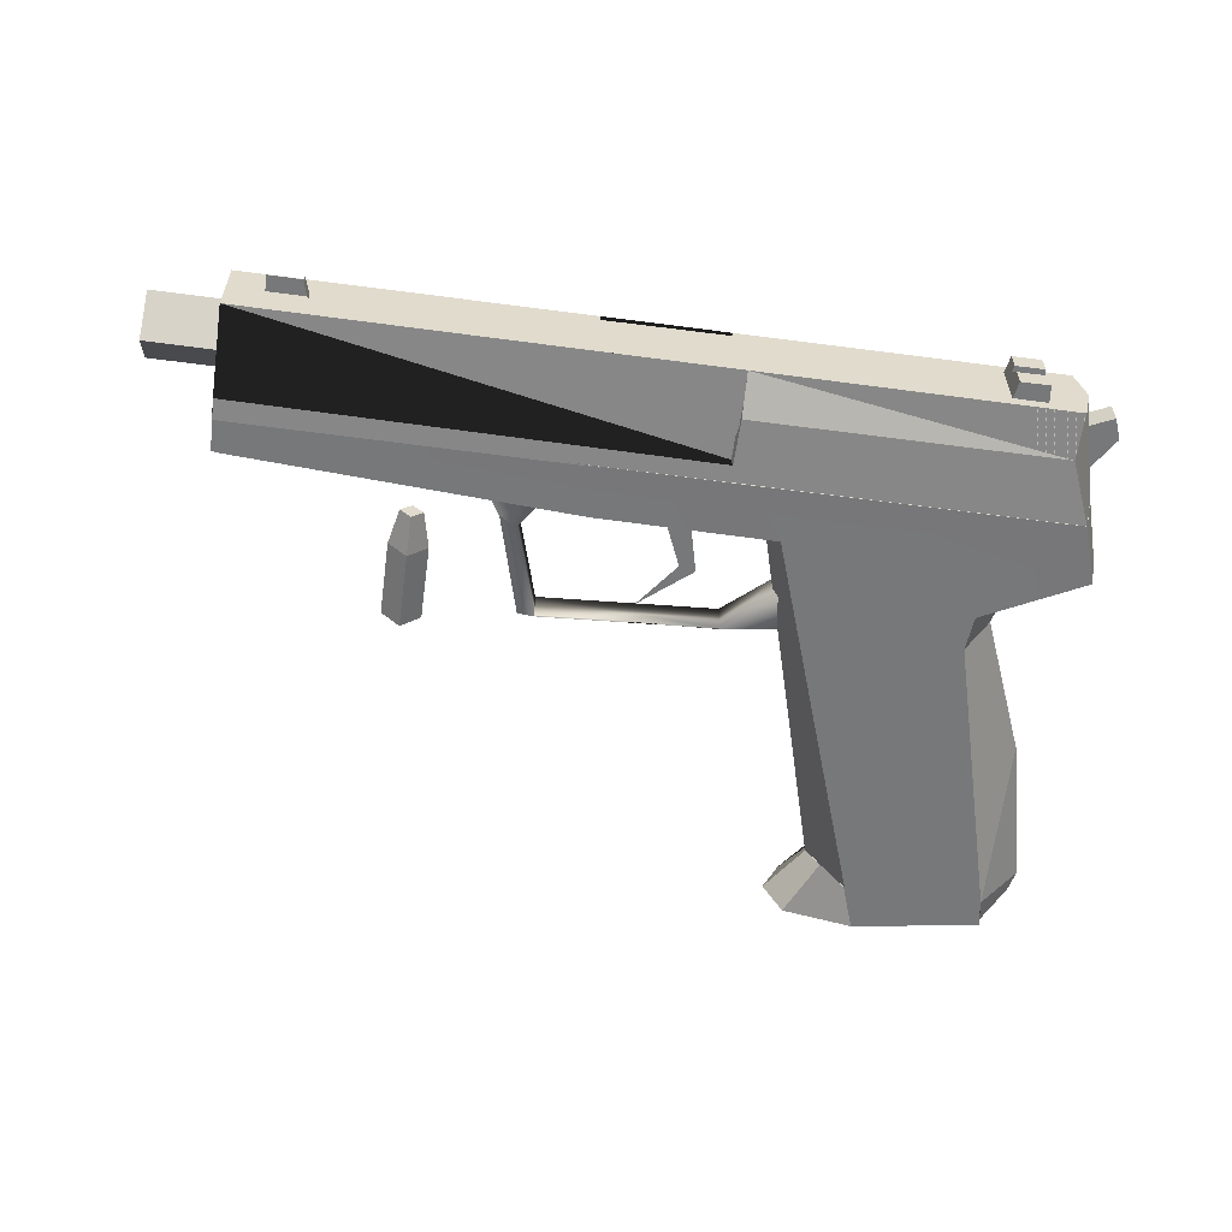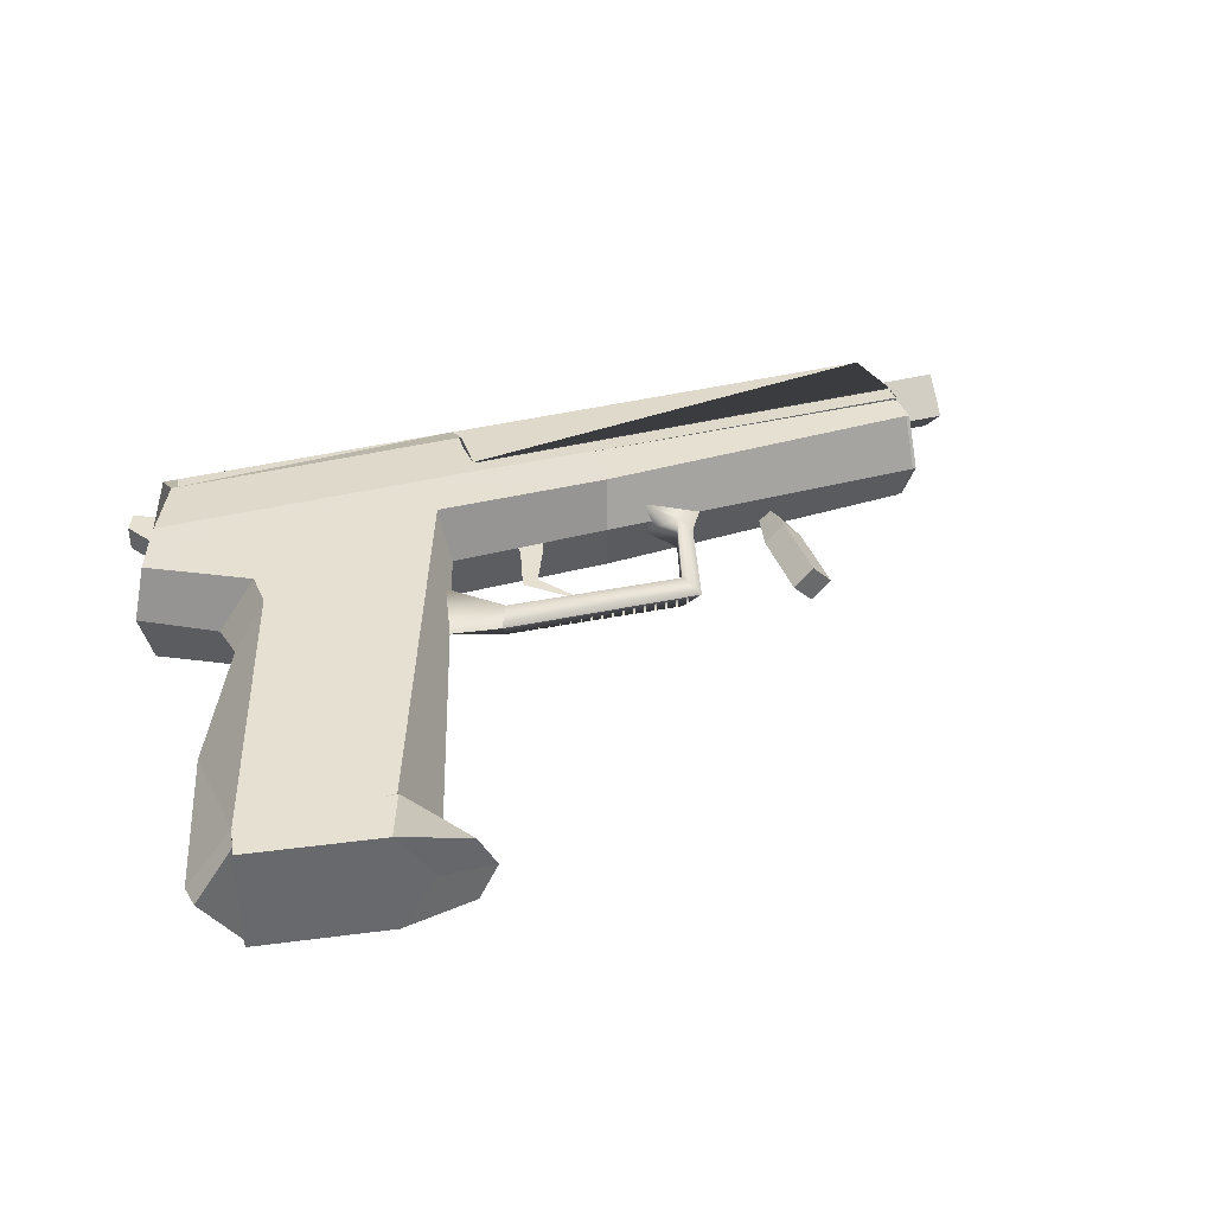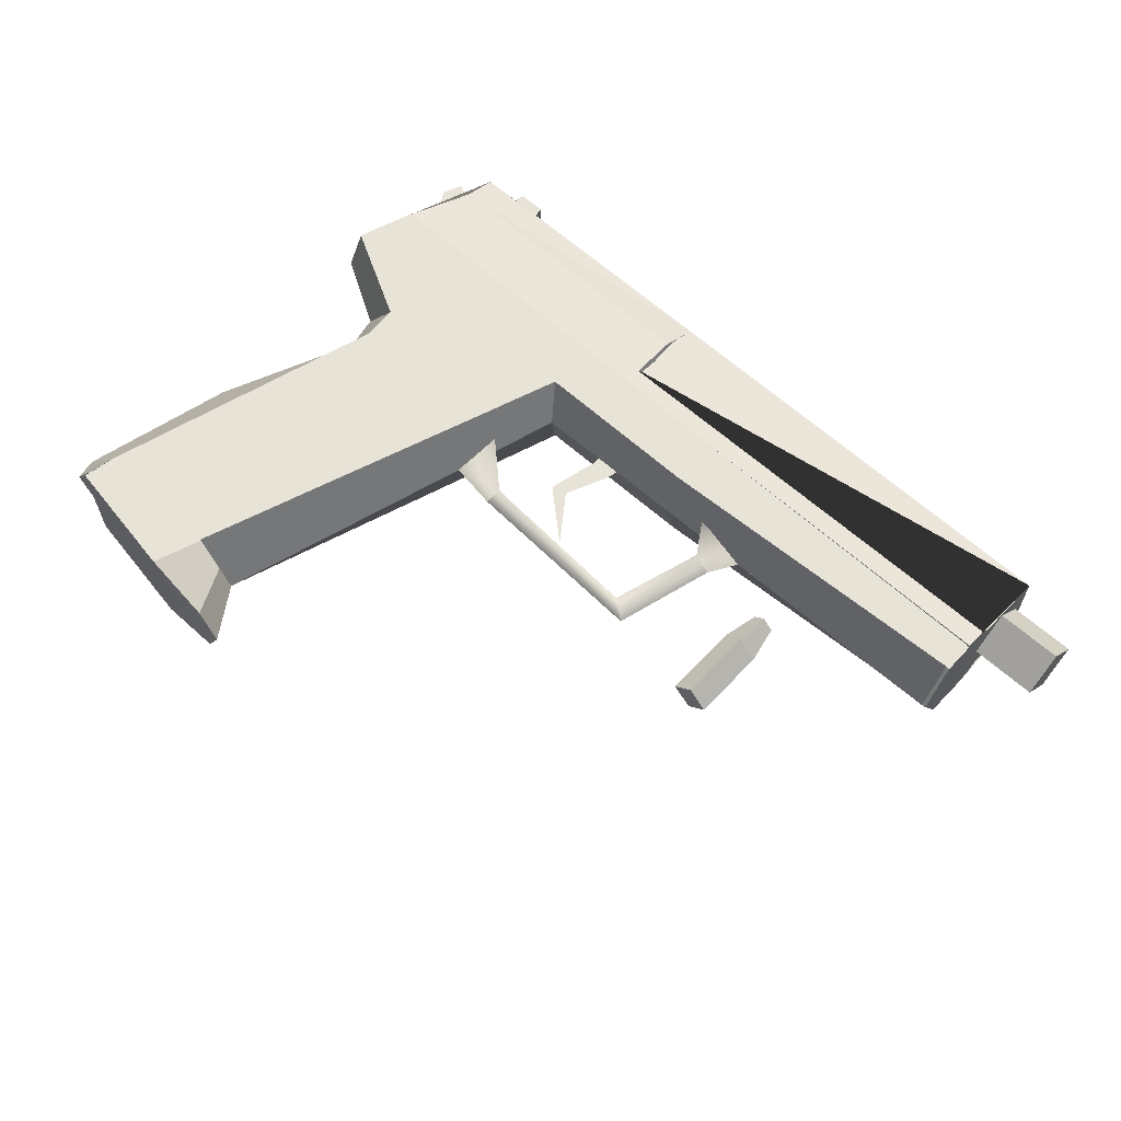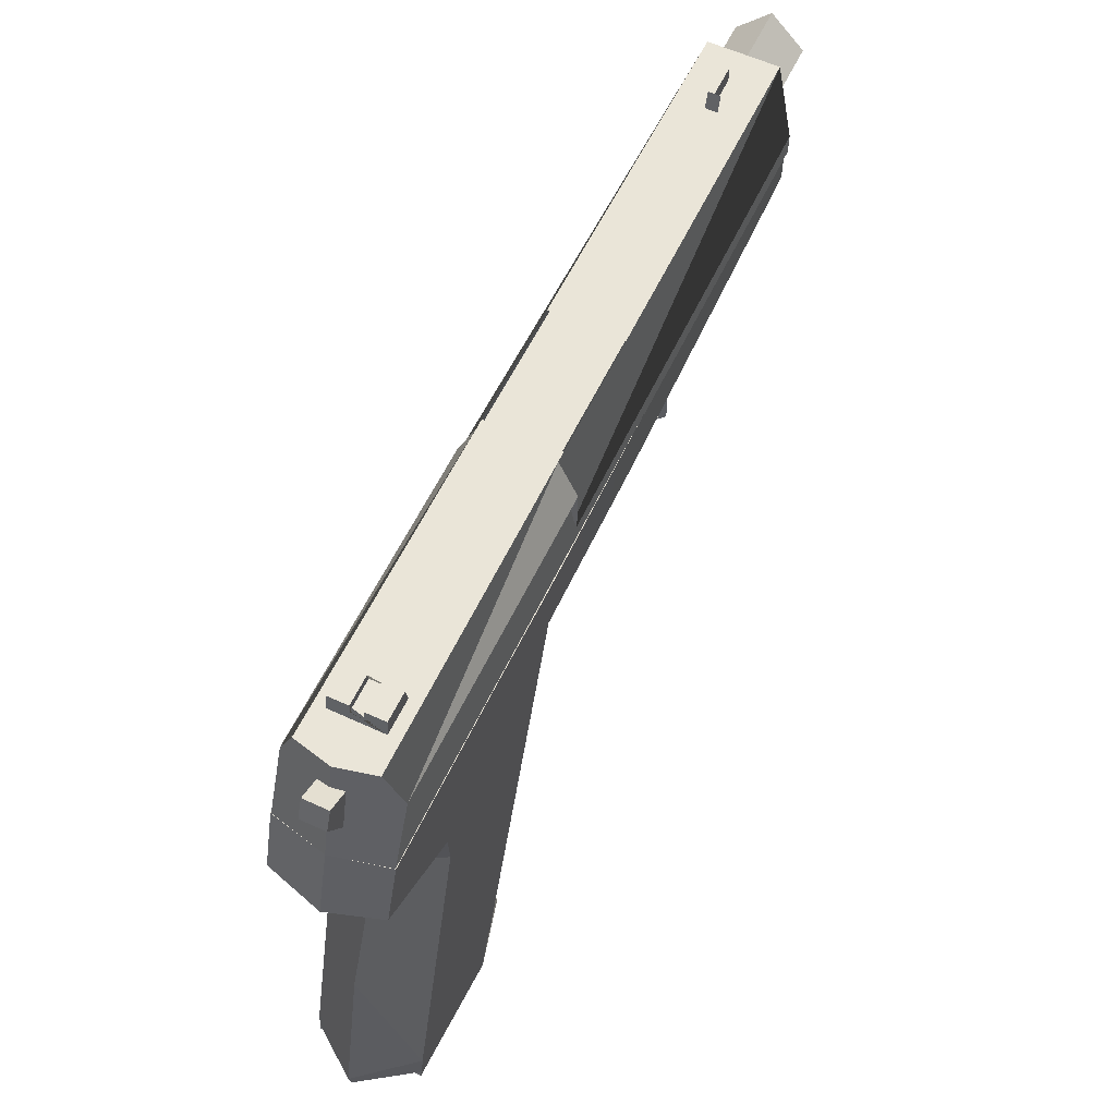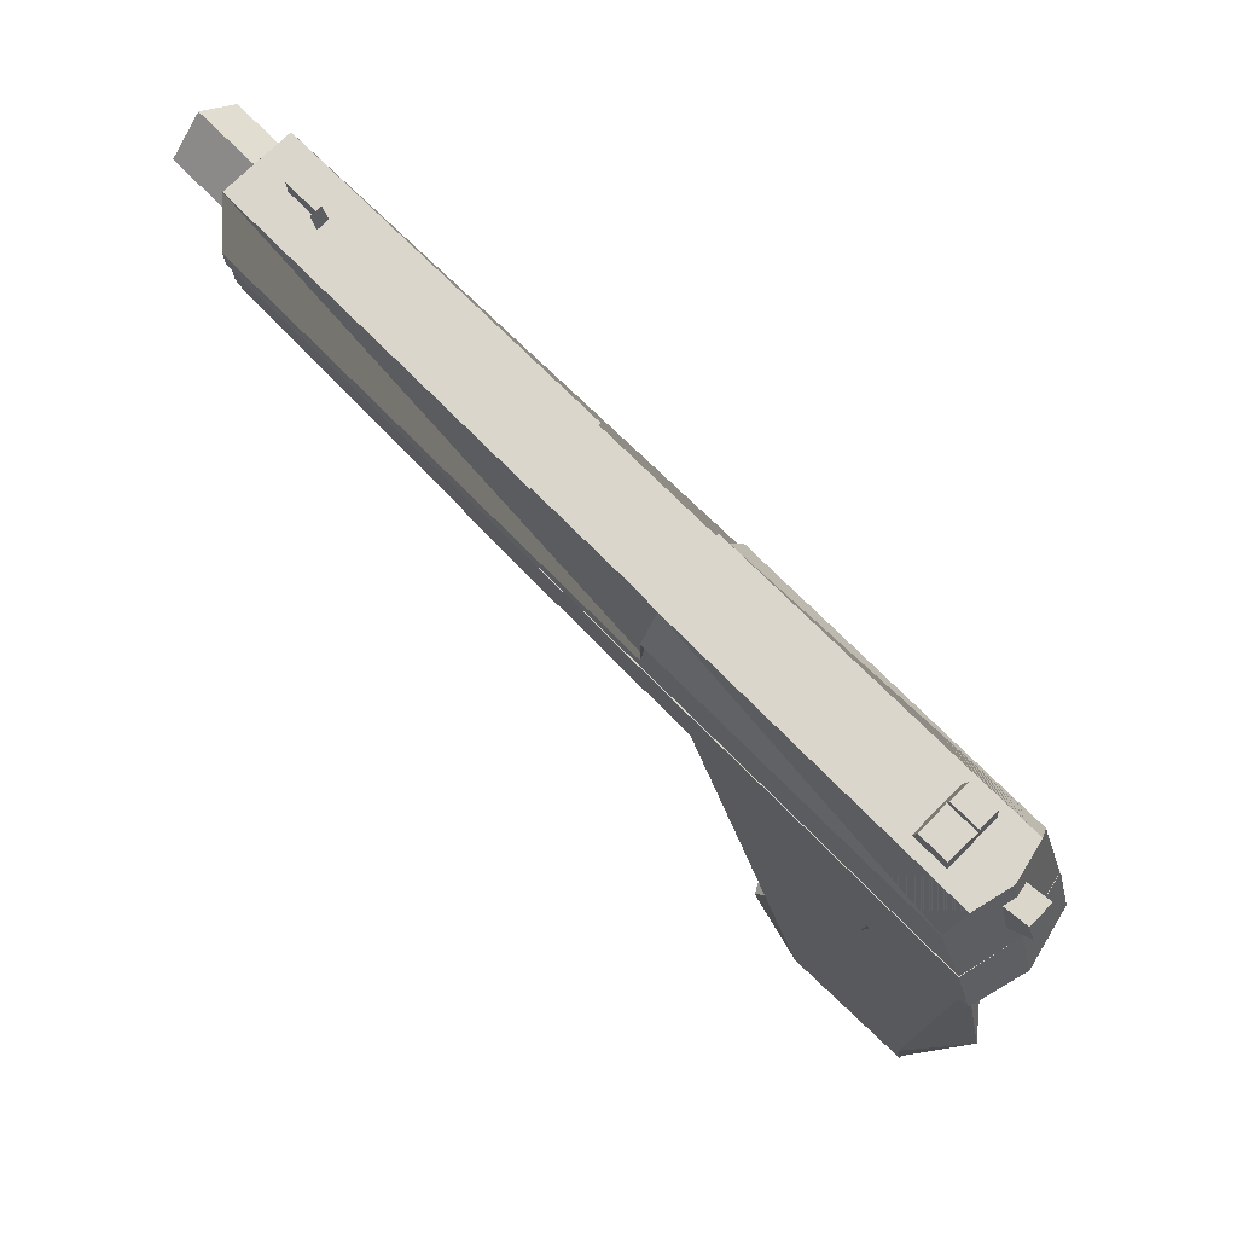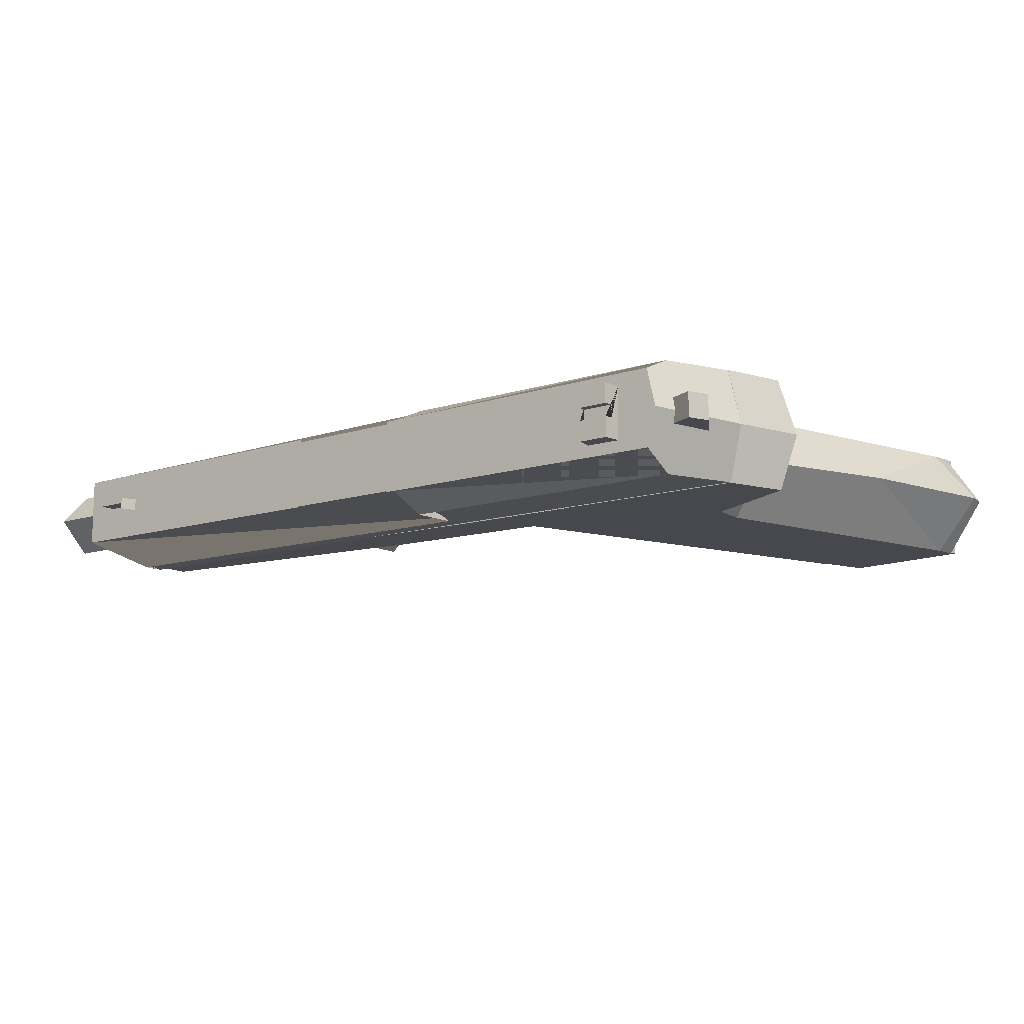
<metadata>
{"format":"obj","ext":"obj","renderer":"f3d","projection":"perspective","resolution":1024,"background":"white","views":[{"elev":-57.4,"azim":172.1,"up":"+Z"},{"elev":37.7,"azim":-18.0,"up":"+Z"},{"elev":61.7,"azim":42.9,"up":"+Z"},{"elev":59.3,"azim":-64.6,"up":"+Y"},{"elev":73.9,"azim":-134.9,"up":"+Y"},{"elev":-11.8,"azim":-142.3,"up":"+Z"}]}
</metadata>
<code>
o USPBody
v -1.003 0.4642 0.1265
v -0.8123 1.241 0.1265
v 0.8359 1.418 0.117
v 0.8359 1.498 0.1167
v -1.021 0.8284 0
v -0.9008 1.241 0
v 0.8359 1.356 0
v -0.3613 1.372 0.1265
v -0.2845 1.498 0.1265
v -0.2845 1.498 0
v -0.3399 1.337 0
v -0.5522 1.498 0.1265
v -0.5909 0.4649 0
v -0.6763 0.4642 0.1265
v -0.5522 1.498 0
v -1.041 1.36 0.1265
v -1.108 0.4642 0
v 0.07658 1.498 0
v -1.073 1.339 0
v 0.04837 1.374 0.1232
v -1.024 1.498 0
v -0.9949 1.498 0.1277
v -0.6812 0.4642 0
v -0.8063 1.158 0.1265
v -0.8823 1.159 0
v 0.07658 1.498 0.1233
v 0.03905 1.343 0
v -0.2814 1.084 0.04093
v 0.1299 1.06 0.04093
v -0.3 1.057 0
v 0.1673 1.037 0
v 0.1944 1.28 0.04093
v 0.2332 1.28 0
v 0.1411 1.362 0.04093
v 0.2736 1.347 0
v -0.4005 1.191 0.04093
v -0.4176 1.075 0
v -1.003 0.4642 0
v -1.108 0.4642 0
v -1.011 0.413 0.1265
v -1.098 0.413 0
v -1.011 0.413 0
v 0.08772 1.633 0.07807
v 1.003 1.633 0.07807
v 0.08772 1.556 0
v 0.08772 1.711 0
v 1.003 1.556 0
v 1.003 1.711 0
v -0.245 1.5 0.09343
v -0.2084 1.735 0.08059
v 0.0879 1.5 0.09054
v 0.0879 1.733 0.08039
v -0.2264 1.585 0.08417
v -1.003 0.4642 -0.1265
v -0.8123 1.241 -0.1265
v 0.8359 1.418 -0.117
v 0.8359 1.498 -0.1167
v -0.3613 1.372 -0.1265
v -0.2845 1.498 -0.1265
v -0.5522 1.498 -0.1265
v -0.6763 0.4642 -0.1265
v -1.041 1.36 -0.1265
v 0.04837 1.374 -0.1232
v -0.9949 1.498 -0.1277
v -0.8063 1.158 -0.1265
v 0.07658 1.498 -0.1233
v -0.2814 1.084 -0.04093
v 0.1299 1.06 -0.04093
v 0.1944 1.28 -0.04093
v 0.1411 1.362 -0.04093
v -0.4005 1.191 -0.04093
v -1.011 0.413 -0.1265
v 0.08772 1.633 -0.07807
v 1.003 1.633 -0.07807
v -0.245 1.5 -0.09343
v -0.2084 1.735 -0.08129
v 0.0879 1.5 -0.09054
v 0.0879 1.733 -0.08039
v -0.2264 1.585 -0.08417
f 14 8 24 1
f 27 7 3 20
f 19 6 2 16
f 1 24 25 5
f 18 10 9 26
f 13 11 8 14
f 20 26 9 8
f 23 13 14
f 10 15 12 9
f 2 24 8
f 5 17 1
f 21 19 16 22
f 22 16 2 8 9
f 25 24 2 6
f 15 21 22 12
f 3 4 26 20
f 11 27 20 8
f 28 30 31 29
f 31 33 32 29
f 33 35 34 32
f 28 36 37 30
f 17 1 39
f 39 41 40 1
f 40 1 38 42
f 40 41 42
f 45 47 44 43
f 48 46 43 44
f 51 52 50 53 49
f 52 51 77 78
f 61 54 65 58
f 27 63 56 7
f 19 62 55 6
f 54 5 25 65
f 18 66 59 10
f 13 61 58 11
f 63 58 59 66
f 23 61 13
f 10 59 60 15
f 55 58 65
f 5 54 17
f 21 64 62 19
f 64 59 58 55 62
f 25 6 55 65
f 15 60 64 21
f 56 63 66 57
f 11 58 63 27
f 67 68 31 30
f 31 68 69 33
f 33 69 70 35
f 67 30 37 71
f 17 39 54
f 39 54 72 41
f 72 42 38 54
f 72 42 41
f 45 73 74 47
f 48 74 73 46
f 77 75 79 76 78
f 53 49 75 79
f 53 50 76 79
f 52 78 76 50
f 44 47 74 48
f 32 34 70 69
f 29 32 69 68
f 67 28 29 31 68
f 36 28 67 71
o USPSlide
v -0.9949 1.495 0.1267
v -0.9294 1.648 0.1267
v -0.2116 1.573 0.08976
v 0.8441 1.545 0.1214
v 0.8441 1.495 0.1214
v 0.8441 1.573 0.08984
v -0.9388 1.74 0.08703
v 0.8441 1.74 0.08162
v -1.025 1.495 -0
v -0.9594 1.74 -0
v 0.8441 1.495 -0
v 0.8441 1.74 -0
v -0.2307 1.539 0.1246
v -0.2307 1.648 0.1265
v -0.2301 1.74 0.08488
v 0.07486 1.74 0.08395
v -0.2054 1.74 -0
v -0.2055 1.74 0.08479
v 0.8449 1.357 -0
v 0.8445 1.419 0.1141
v 0.8445 1.495 0.1144
v 0.8312 1.357 -0
v 0.8307 1.418 0.1141
v 0.8307 1.495 0.1144
v 0.8445 1.495 0.1144
v 0.8445 1.419 0.1141
v 0.8449 1.357 -0
v 0.6751 1.74 -0
v 0.7642 1.74 -0
v 0.6866 1.777 -0
v 0.7634 1.777 -0
v 0.675 1.74 0.01419
v 0.6866 1.777 0.01419
v 0.675 1.74 -0.01333
v 0.6866 1.777 -0.01333
v -0.9949 1.495 -0.1267
v -0.9294 1.648 -0.1267
v -0.2116 1.573 -0.08976
v 0.8441 1.545 -0.1214
v 0.8441 1.495 -0.1214
v 0.8441 1.573 -0.08984
v -0.9388 1.74 -0.08703
v 0.8441 1.74 -0.08162
v -0.2307 1.539 -0.1246
v -0.2307 1.648 -0.1265
v -0.2301 1.74 -0.08488
v 0.07486 1.74 -0.08396
v -0.2055 1.74 -0.08479
v 0.8445 1.419 -0.1141
v 0.8445 1.495 -0.1144
v 0.8307 1.418 -0.1141
v 0.8307 1.495 -0.1144
v 0.8445 1.495 -0.1144
v 0.8445 1.419 -0.1141
v 0.675 1.74 -0.0142
v 0.6866 1.777 -0.0142
v 0.675 1.74 0.01333
v 0.6866 1.777 0.01333
v -0.8643 1.738 0.06001
v -0.8591 1.779 0.06001
v -0.8643 1.738 -0.05997
v -0.8591 1.779 -0.05997
v -0.8591 1.779 0.01485
v -0.8591 1.779 -0.01415
v -0.8615 1.76 0.01464
v -0.8615 1.76 -0.01395
v -0.7848 1.738 0.06001
v -0.7927 1.779 0.05988
v -0.7855 1.738 -0.05997
v -0.7927 1.779 -0.0601
v -0.7929 1.779 0.01459
v -0.7929 1.779 -0.01442
v -0.7896 1.76 0.01438
v -0.7896 1.76 -0.01421
v -0.2051 1.66 0.08722
v 0.07523 1.66 0.08725
v -0.9949 1.495 0.1267
v -0.9294 1.648 0.1267
v -0.2116 1.573 0.08976
v 0.8441 1.545 0.1214
v 0.8441 1.495 0.1214
v 0.8441 1.573 0.08984
v -0.9388 1.74 0.08703
v 0.8441 1.74 0.08162
v -0.2307 1.539 0.1246
v -0.2301 1.74 0.08488
v 0.07486 1.74 0.08395
v -0.2055 1.74 0.08479
v -0.9949 1.495 -0.1267
v -0.9294 1.648 -0.1267
v -0.2116 1.573 -0.08976
v 0.8441 1.545 -0.1214
v 0.8441 1.495 -0.1214
v 0.8441 1.573 -0.08984
v -0.9388 1.74 -0.08703
v 0.8441 1.74 -0.08162
v -0.2307 1.539 -0.1246
v -0.2301 1.74 -0.08488
v 0.07486 1.74 -0.08396
v -0.2055 1.74 -0.08479
v -0.2051 1.66 0.08722
v 0.07523 1.66 0.08725
v -0.2116 1.573 0.08976
v 0.8441 1.545 0.1214
v 0.8441 1.573 0.08984
v -0.2307 1.539 0.1246
v -0.2116 1.573 -0.08976
v 0.8441 1.545 -0.1214
v 0.8441 1.573 -0.08984
v -0.2307 1.539 -0.1246
v 0.6751 1.74 -0
v 0.7642 1.74 -0
v 0.6866 1.777 -0
v 0.7634 1.777 -0
f 90 91 87 85 83 84
f 94 82 92 93
f 88 90 84 80
f 82 92 83 85
f 80 81 86 89 88
f 81 93 94 86
f 87 95 155 154 97 94 86 81 80 84 83 92 82 85
f 97 96 89 86 94
f 99 100 103 102
f 98 99 102 101
f 90 104 105 106
f 100 104 90
f 90 106 98
f 107 108 110 109
f 111 112 114 113
f 90 119 118 120 122 91
f 125 124 123 117
f 88 115 119 90
f 117 120 118 123
f 115 88 89 121 116
f 116 121 125 124
f 122 120 117 123 118 119 115 116 121 125 127 126
f 127 125 121 89 96
f 128 130 131 129
f 98 101 130 128
f 90 106 133 132
f 129 90 132
f 134 136 137 135
f 91 122 126 95 87
f 138 139 142 144 145 143 141 140
f 139 138 146 147
f 140 141 149 148
f 143 145 153 151
f 144 142 150 152
f 142 139 147 150
f 141 143 151 149
f 145 144 152 153
f 146 148 149 151 153 152 150 147
f 163 161 158 164 159 160 156 157 162 165 167 180 181 166
f 175 178 179 177 174 169 168 172 171 176 170 173
f 182 184 183 185
f 186 189 187 188
f 190 192 193 191
o 9MM
v 0.4223 0.9966 0.04528
v 0.4223 1.178 0.04528
v 0.377 0.9966 0
v 0.377 1.178 0
v 0.4676 0.9966 0
v 0.4676 1.178 0
v 0.4223 1.266 0.02512
v 0.3959 1.266 0
v 0.4487 1.266 0
v 0.4223 0.9966 -0.04528
v 0.4223 1.178 -0.04528
v 0.4223 1.266 -0.02512
f 198 199 195 194
f 194 196 203 198
f 194 195 197 196
f 195 199 202 200
f 197 195 200 201
f 198 203 204 199
f 203 196 197 204
f 204 205 202 199
f 197 201 205 204
f 201 200 202 205
o USPTrigger&Hammer
v -0.1804 1.32 0
v -0.1267 1.313 0
v -0.1816 1.447 0
v -0.09641 1.447 0
v -0.21 1.199 0
v -0.1718 1.208 0
v -0.08826 1.095 0
v -0.9141 1.455 0.02892
v -1.041 1.66 0.02892
v -0.9141 1.455 -0.02805
v -1.041 1.66 -0.02805
v -0.9434 1.672 0.02892
v -1.021 1.708 0.02892
v -0.9434 1.672 -0.02805
v -1.021 1.708 -0.02805
v -0.1804 1.32 0
v -0.1267 1.313 0
v -0.1816 1.447 0
v -0.09641 1.447 0
v -0.21 1.199 0
v -0.1718 1.208 0
v -0.08826 1.095 0
f 206 207 209 208
f 207 206 210 211
f 211 210 212
f 213 214 216 215
f 215 216 220 219
f 219 220 218 217
f 217 218 214 213
f 215 219 217 213
f 220 216 214 218
f 221 223 224 222
f 222 226 225 221
f 226 227 225
o USPMag
v -1.003 0.4643 0.09664
v -0.7017 1.505 0.09664
v -0.7012 0.4642 0.09664
v -0.4232 1.559 0.09664
v -1.003 0.4644 -0
v -0.7017 1.459 -0
v -0.6171 0.4646 -0
v -0.3391 1.526 -0
v -0.5092 0.3402 -0
v -0.6739 0.4645 0.1249
v -0.714 0.349 0.1249
v -0.5916 0.463 -0
v -0.5525 0.3402 0.08271
v -1.002 0.4645 0.1249
v -1.015 0.3946 0.1249
v -0.6239 0.4635 0.04842
v -0.591 0.4645 -0
v -0.6311 0.3446 -0
v -1.003 0.4643 -0.09664
v -0.7017 1.505 -0.09664
v -0.7012 0.4642 -0.09664
v -0.4232 1.559 -0.09664
v -0.6739 0.4645 -0.1249
v -0.714 0.349 -0.1249
v -0.5525 0.3402 -0.08271
v -1.002 0.4645 -0.1249
v -1.015 0.3946 -0.1249
v -0.6239 0.4635 -0.04842
f 234 235 231 230
f 230 231 229 228
f 237 238 240 243
f 235 233 229 231
f 228 229 233 232
f 238 237 241 242
f 254 242 241 232 253
f 244 237 243 239
f 244 232 241 237
f 236 239 243 240
f 238 245 236 240
f 234 248 249 235
f 248 246 247 249
f 250 255 252 251
f 235 249 247 233
f 246 232 233 247
f 251 254 253 250
f 244 239 255 250
f 244 250 253 232
f 236 252 255 239
f 251 252 236 245
f 242 254 251 245 238

</code>
